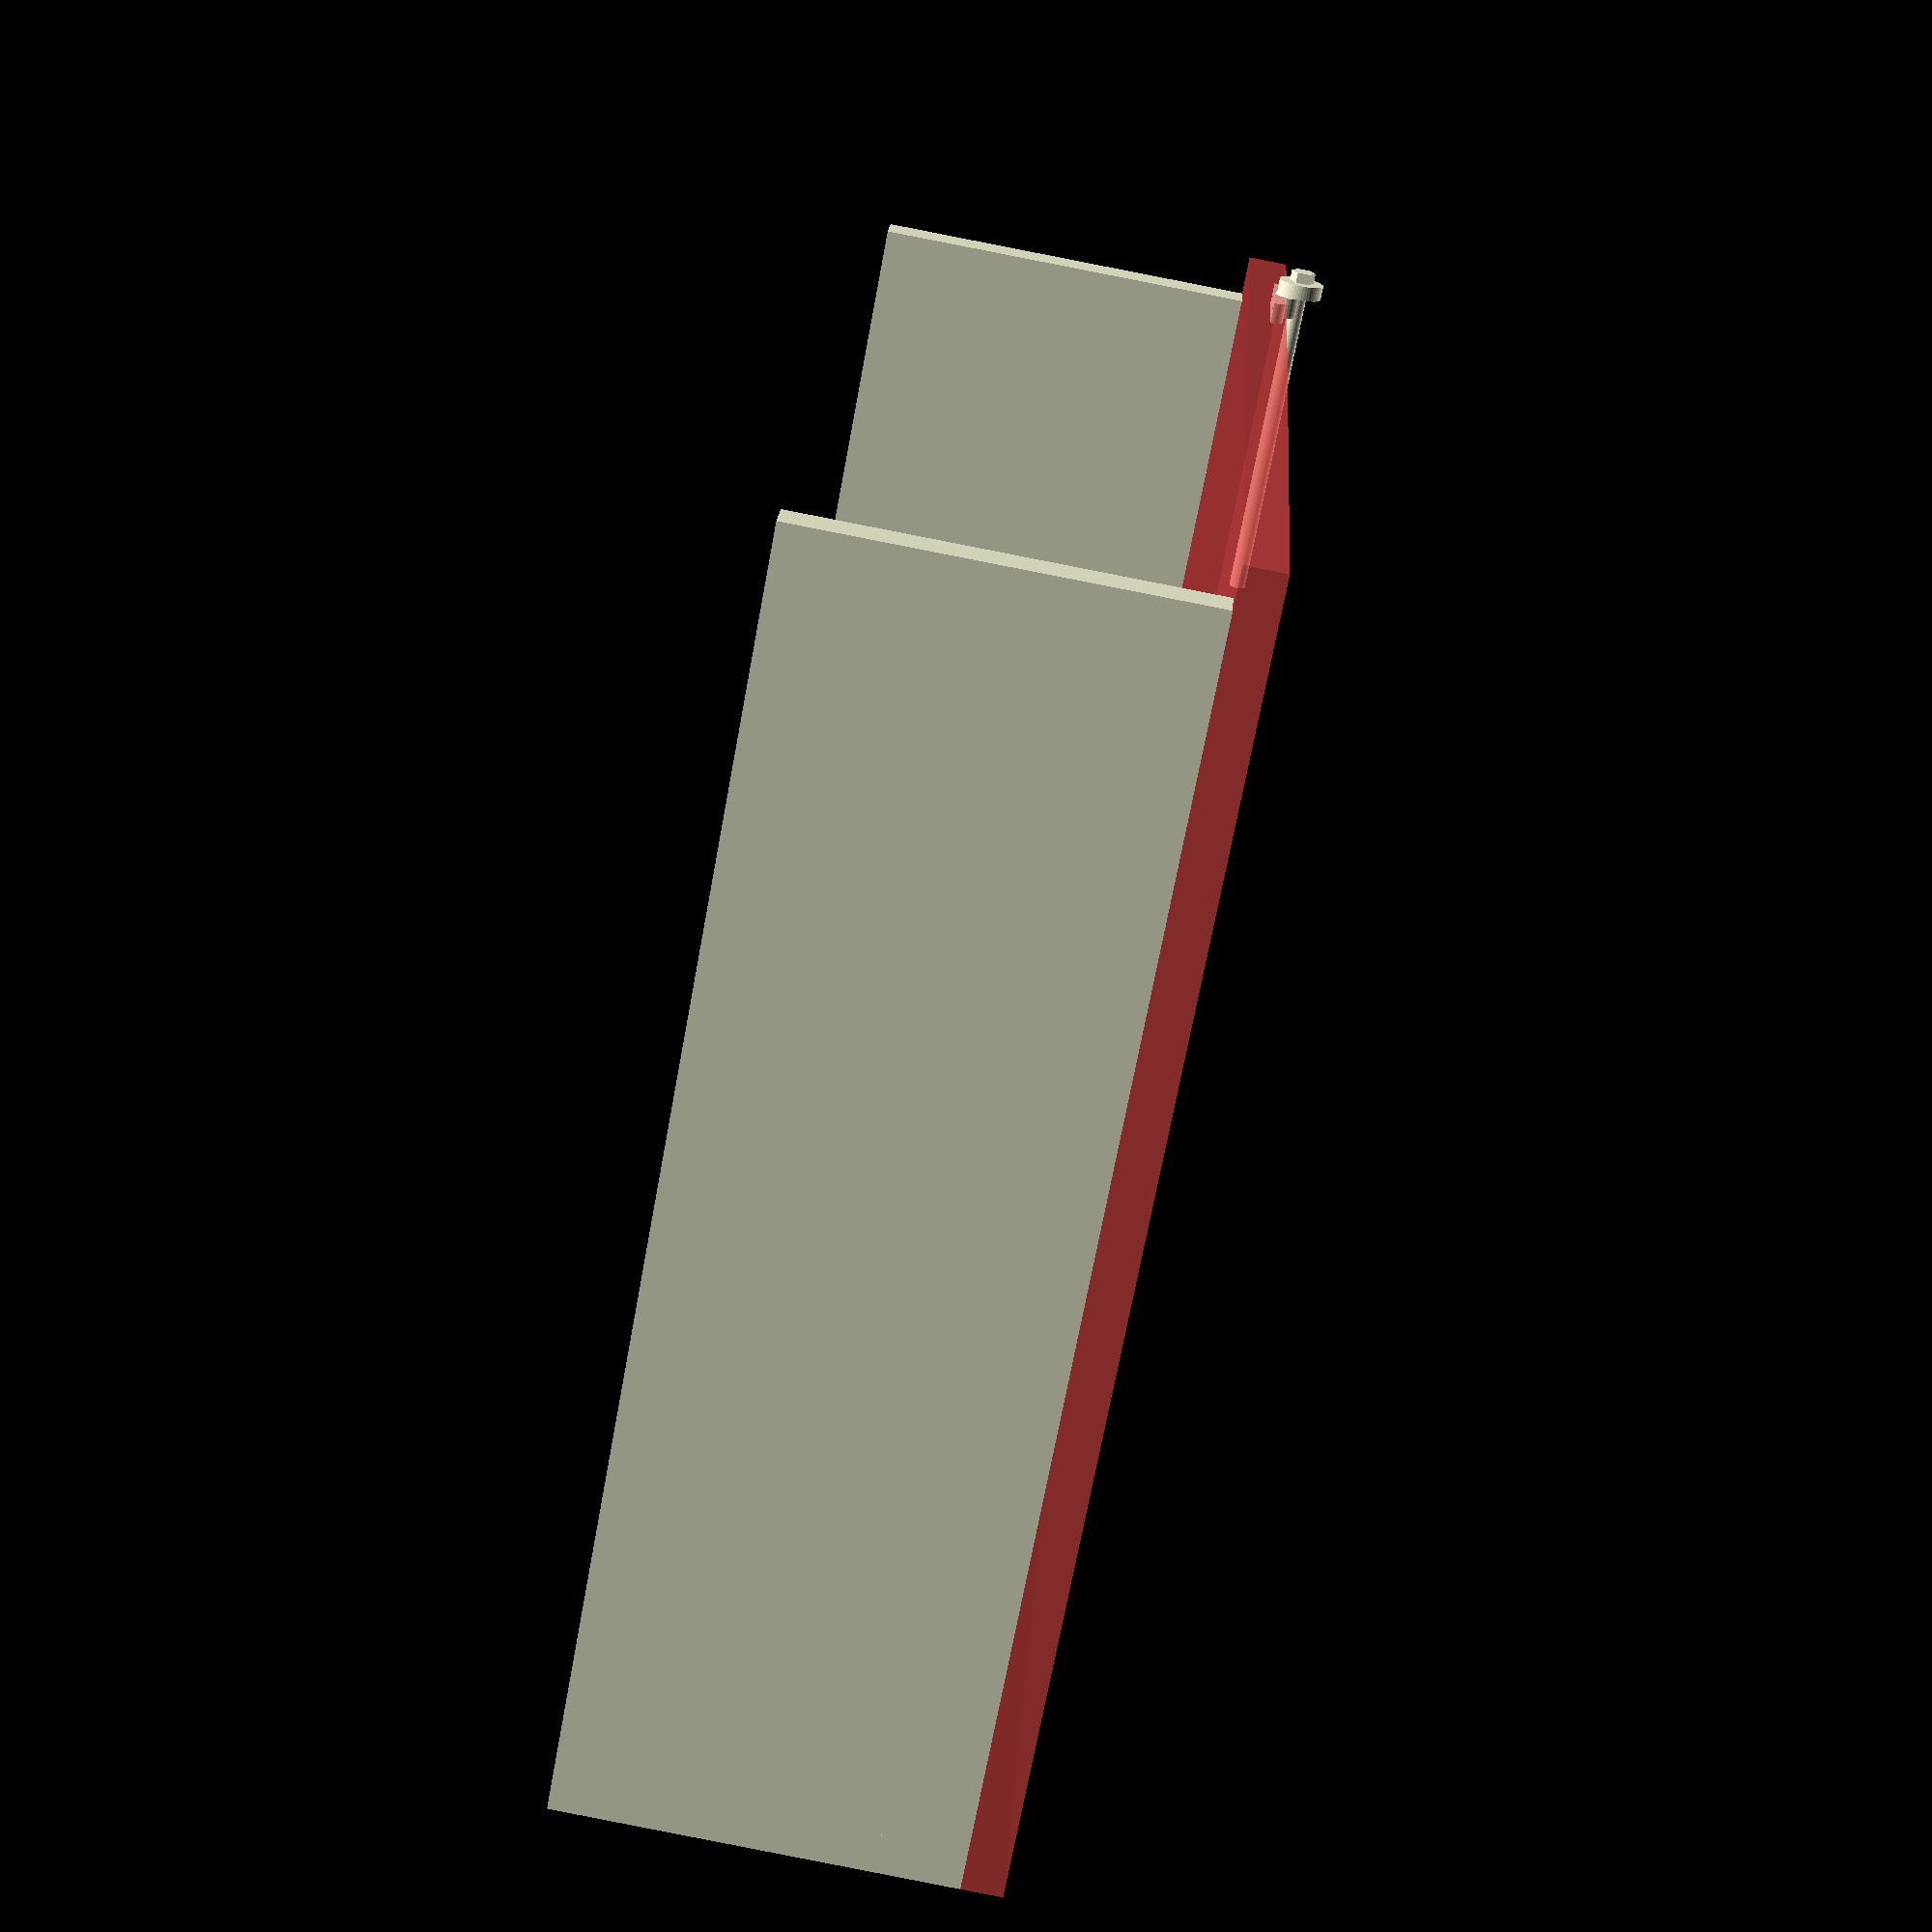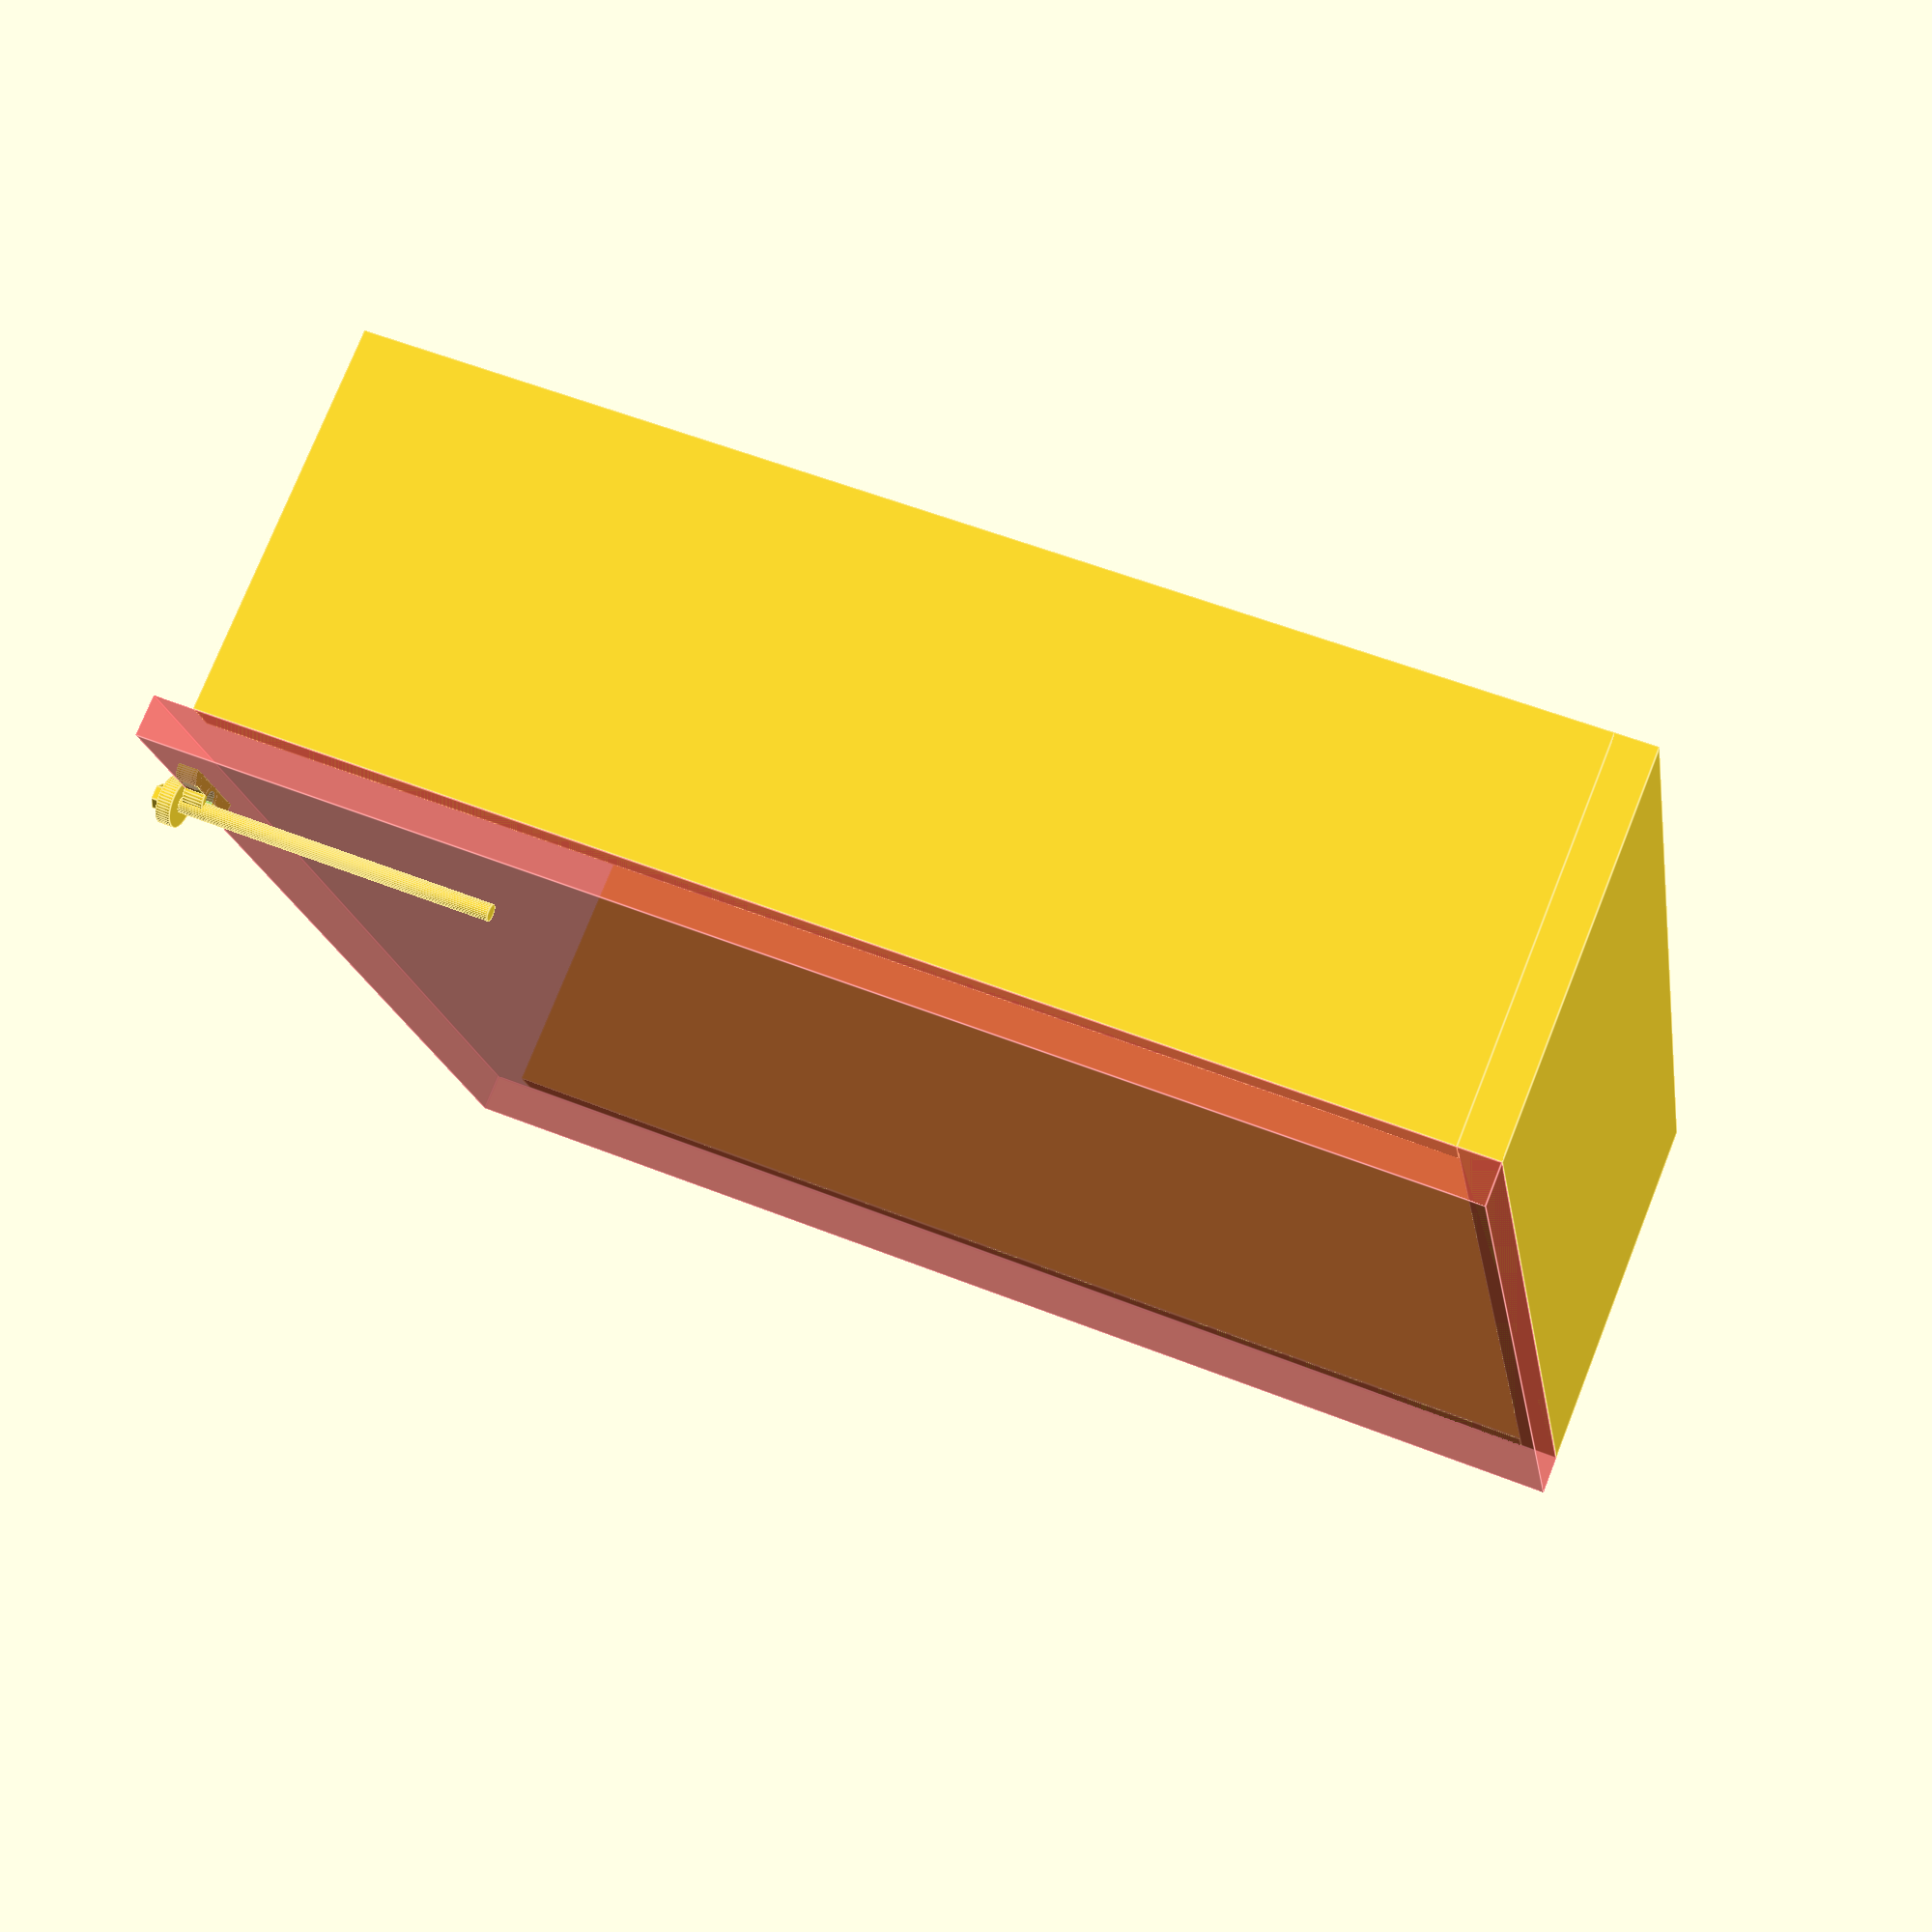
<openscad>
in=25.4;
ft=12*in;
tq=in*3/4;
openbox(2*ft,2*ft,8*in);
translate([-1,3*in,-6]) rotate([0,-90])
{
  difference() {
    cylinder(d=22,h=7,$fn=50);
    translate([0,0,-.01]) cylinder(d=8,h=7.02,$fn=30);
  }
  translate([0,0,in*-6]) cylinder(d=8,h=6*in,$fn=30);
  translate([0,0,7.2]) cylinder(d=12,h=5,$fn=6);
}
translate([0.2,3*in,-0]) rotate([0,-90]) translate([0,0,-10]) rotate([0,0,-90]) bracket(11);
module bracket(t=9) {
  difference(){
      intersection() {
        translate([-34,-7]) cube([68,13,t]);
        union() {
          translate([0,0,t-1]) cylinder(d1=12,d2=10,h=1,$fn=30);
          translate([-18,0]) cube([36,6,t-1]);
            mirrorx() translate([-18,6]) cylinder(r=6,h=t-1,$fn=40);
          cylinder(d=14,h=t-1,$fn=30);
        }
      }
    mirrorx() translate([-13.5,-.01,(t-1)/2]) rotate([-90,0]) {
      cylinder(d=4,h=6.02,$fn=20);
      translate([0,0,0]) cylinder(d1=8,d2=4,h=2,$fn=30);
    }
    translate([0,0,-.01]) cylinder(d=8.2,h=t+.02,$fn=24);
  }
}
module mirrorx(offset=0)
{
  translate([0,offset]) for(m=[0,1]) mirror([m,0]) translate([0,offset*-1]) children();
}
module openbox(w,d,h,t=tq)
{
  #cube([w,d,t]);
  *translate([0,0,t]) cube([t,d,h-t]);
  translate([w-t,0,t]) cube([t,d,h-t]);
  translate([t,0,t]) cube([w-t*2,t,h-t]);
  translate([t,d-t,t]) cube([w-t*2,t,h-t]);
}
</openscad>
<views>
elev=88.0 azim=198.0 roll=78.9 proj=p view=wireframe
elev=103.5 azim=9.3 roll=338.3 proj=p view=edges
</views>
